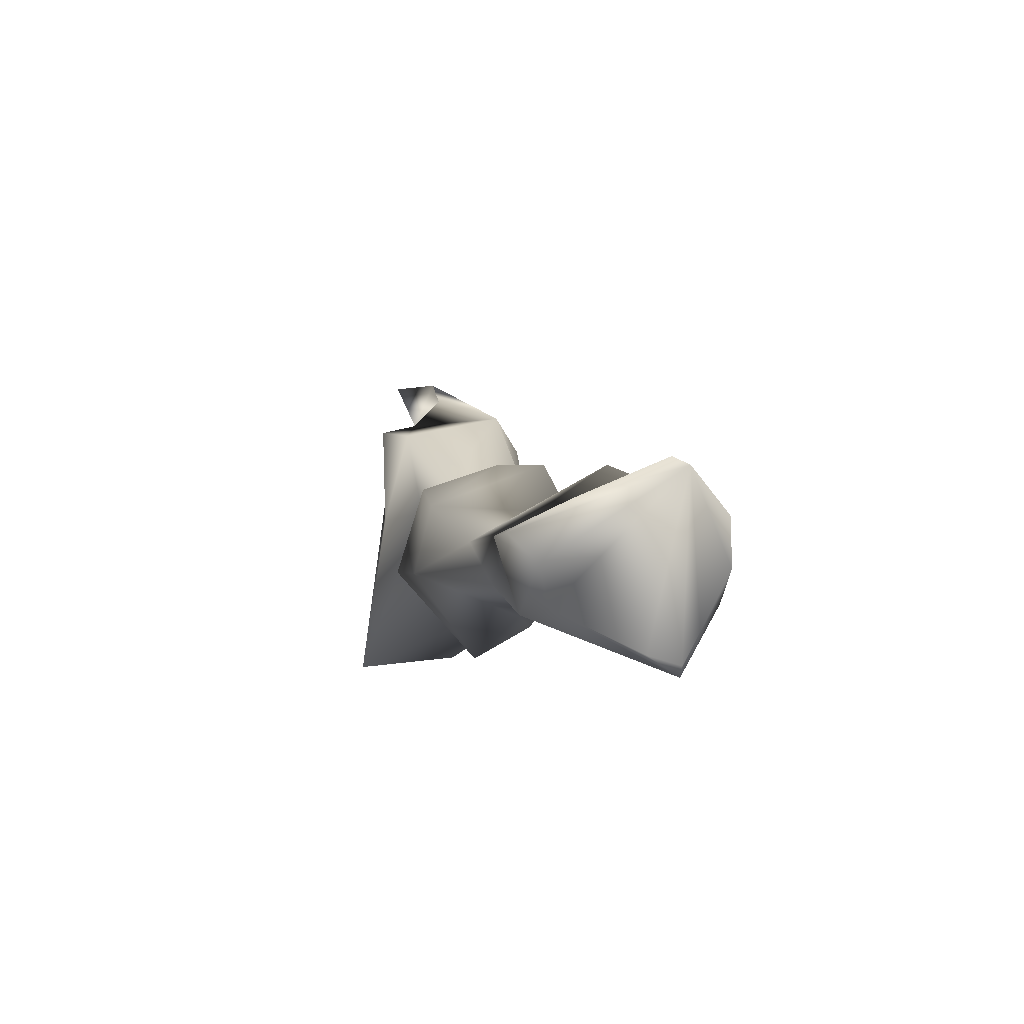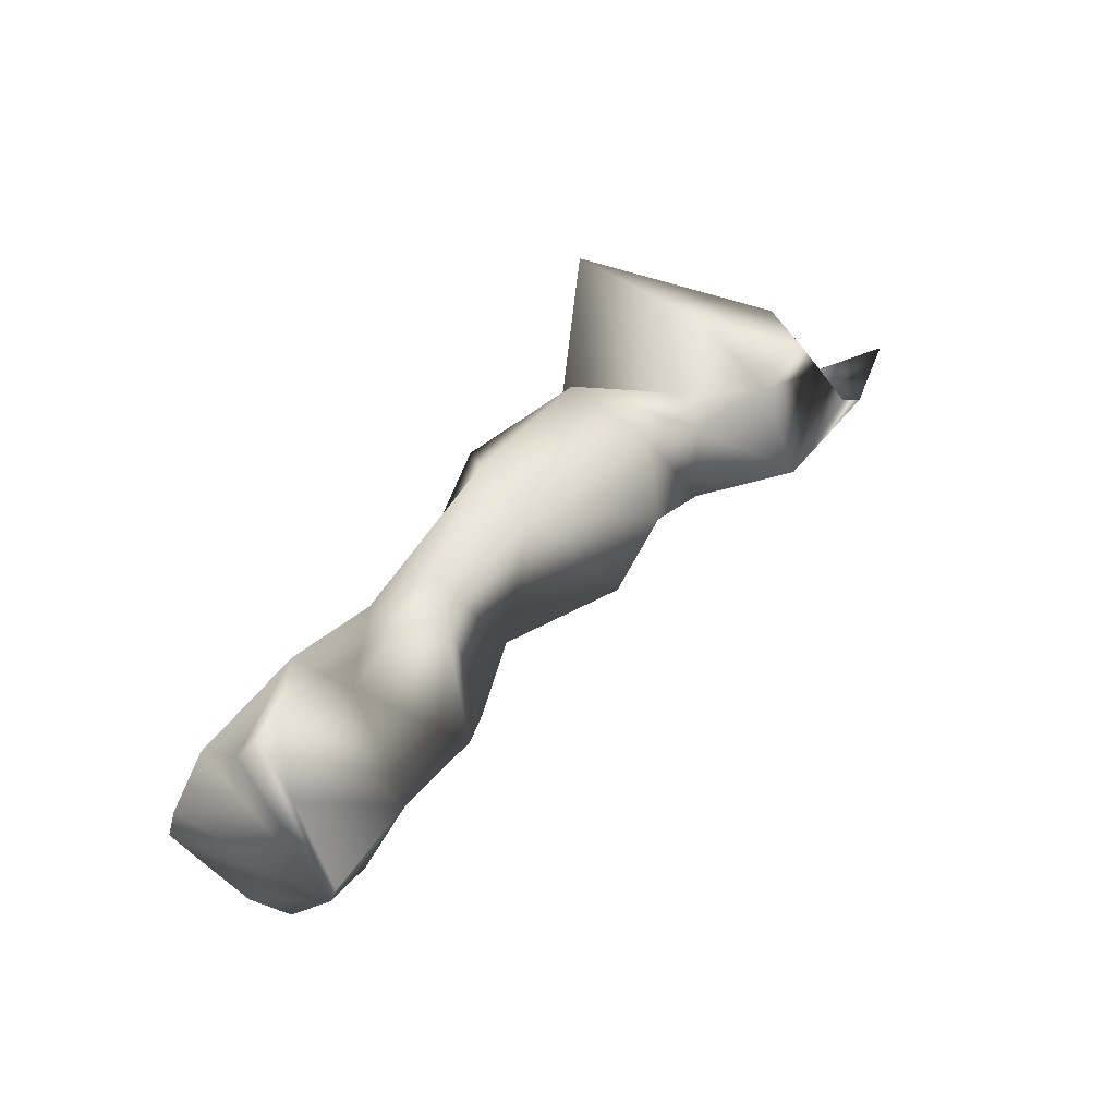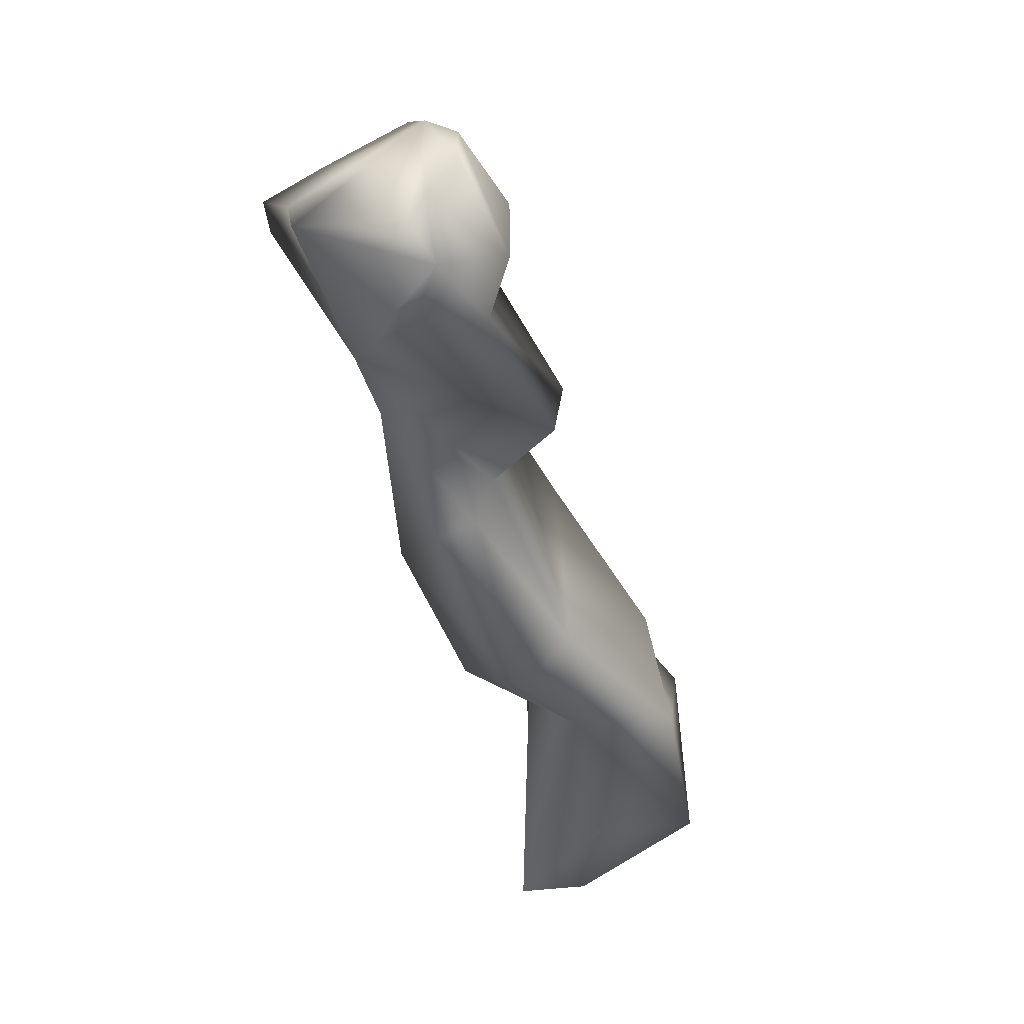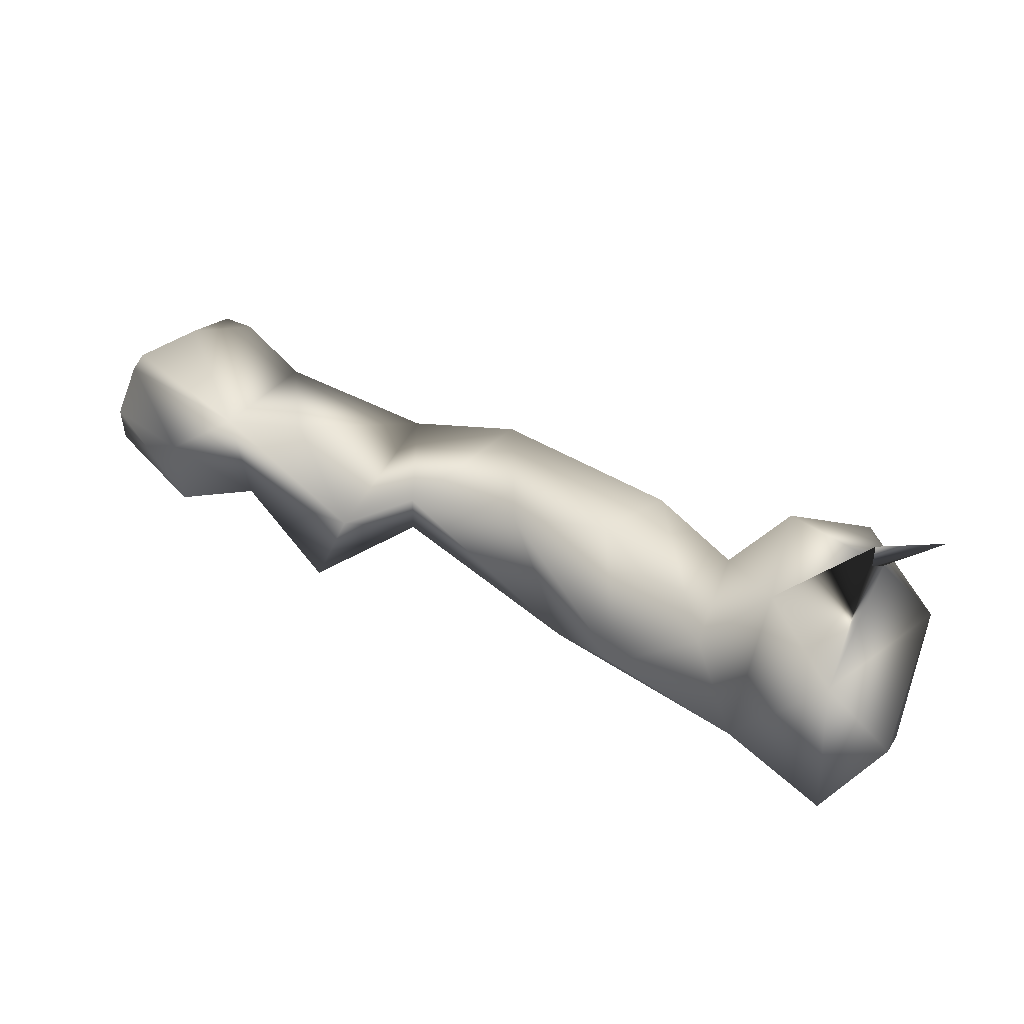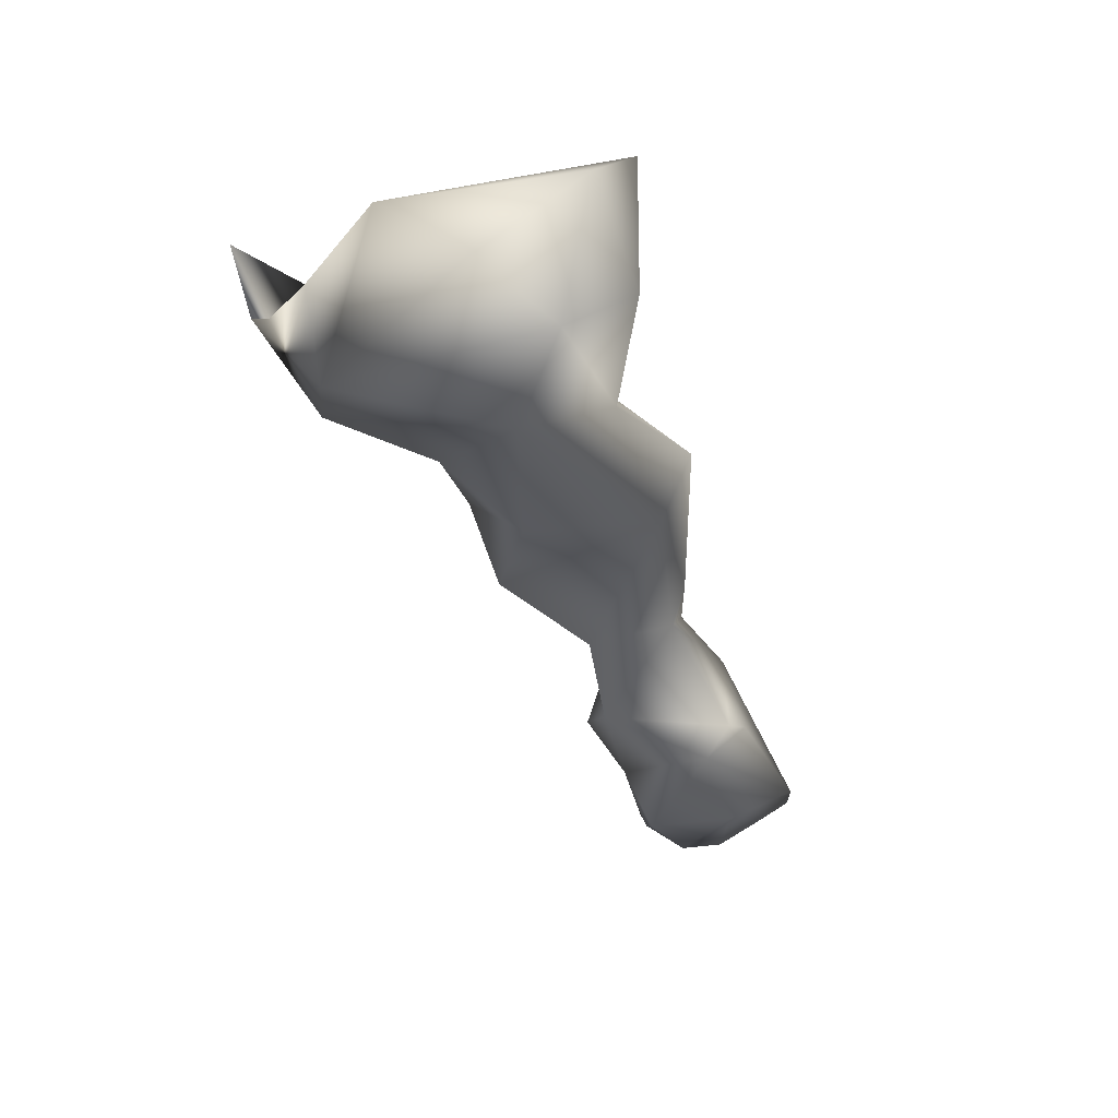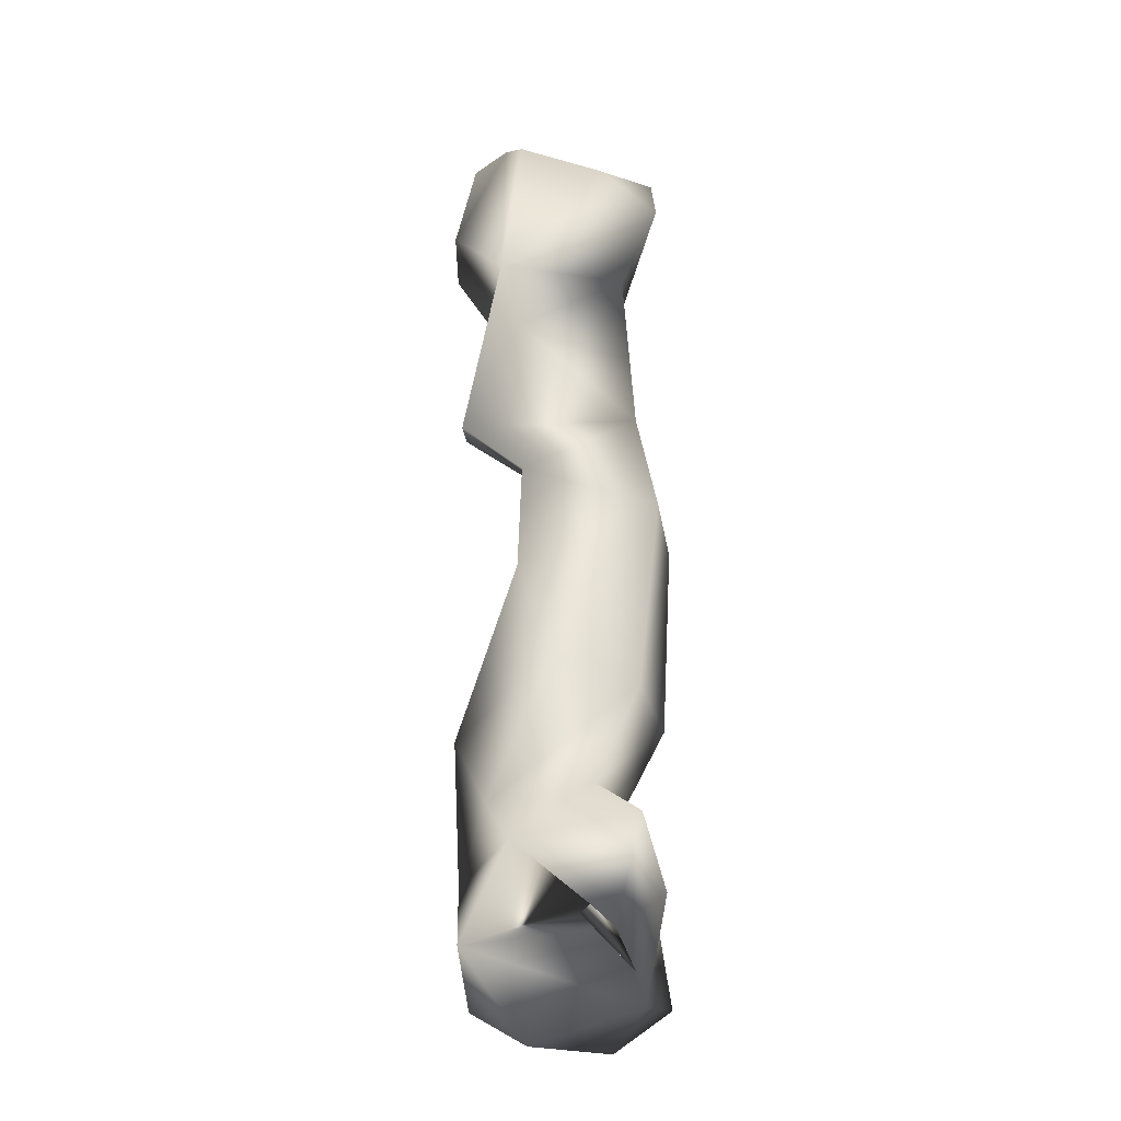
<metadata>
{"format":"obj","ext":"obj","renderer":"f3d","projection":"perspective","resolution":1024,"background":"white","views":[{"elev":-2.7,"azim":80.9,"up":"+Y"},{"elev":33.6,"azim":117.5,"up":"+Z"},{"elev":-49.2,"azim":109.5,"up":"+Y"},{"elev":52.9,"azim":-146.5,"up":"+Y"},{"elev":-34.0,"azim":-74.7,"up":"+Z"},{"elev":67.1,"azim":-87.5,"up":"+Y"}]}
</metadata>
<code>
o 18_HL_Pretarsus_R_Collision_Textured_mesh_1.057
v 0.01354 -0.02115 0.002113
v 0.05013 -0.01266 0.01502
v 0.1008 -0.03425 -0.02057
v 0.08191 -0.02449 -0.006863
v -0.1271 0.0209 0.02551
v -0.1167 -0.03941 0.03437
v -0.07799 0.01117 0.01859
v -0.0793 0.01904 -0.01499
v -0.04632 0.01673 0.0218
v 0.05457 0.01747 -0.01366
v 0.02869 0.005891 -0.02795
v 0.02155 -0.01563 -0.005584
v -0.0947 -0.004908 -0.02159
v -0.05943 0.003961 -0.02444
v -0.1298 -0.03194 0.01903
v 0.07644 0.01176 -0.01984
v -0.06847 -0.02201 0.001401
v -0.04102 0.02404 0.000101
v -0.03748 -0.03413 0.007223
v 0.1043 -0.002397 0.02278
v -0.1176 0.03422 -0.01871
v 0.0405 -0.0267 -0.02891
v -0.1331 -0.005508 -0.002449
v -0.01787 0.02276 -0.01031
v 0.07361 -0.0202 0.012
v -0.1225 -0.0228 -0.01806
v -0.1043 0.0391 0.02886
v -0.1134 0.0424 0.01727
v -0.03266 -0.02467 -0.008741
v 0.000171 -0.009287 0.02932
v 0.07892 0.000719 0.01372
v -0.05046 -0.008254 0.02912
v -0.1022 -0.03583 0.005509
v -0.07343 0.02084 0.01136
v -0.1049 0.009779 0.028
v 0.08717 0.006277 -0.03346
v -0.1263 0.05635 0.02183
v 0.006563 0.009162 0.02541
v 0.01678 0.007054 -0.01113
v -0.09441 0.04348 -0.007961
v -0.1117 0.05617 0.01128
v -0.08442 0.03641 0.02271
v 0.0367 -0.001617 0.01895
v 0.07008 -0.01466 -0.02216
v 0.08733 -0.01755 -0.03377
v 0.1125 -0.008583 0.01398
v 0.1126 -0.0185 0.01185
v 0.1129 -0.03113 -0.01801
v 0.1124 -0.001896 0.02115
v 0.1123 0.00573 0.006483
v 0.1126 -0.009678 -0.02955
v 0.1124 0.002099 -0.02941
v 0.1122 0.01533 -0.01601
v 0.1128 -0.02364 -0.02217
v 0.1122 0.0134 -0.02037
v 0.1128 -0.02878 -0.01008
f 2 1 12
f 3 25 4
f 21 23 5
f 38 18 9
f 12 11 22
f 13 14 29
f 29 12 1
f 50 20 49
f 28 41 21
f 13 40 8
f 2 25 31
f 2 30 1
f 30 19 1
f 29 14 24
f 36 45 44
f 11 16 44
f 12 39 11
f 17 26 13
f 16 10 31
f 7 35 6
f 17 19 32
f 39 29 24
f 28 37 41
f 16 11 10
f 34 42 7
f 38 9 30
f 30 9 32
f 35 5 6
f 2 12 25
f 25 12 22
f 30 43 38
f 2 43 30
f 8 18 14
f 34 9 8
f 21 40 13
f 6 17 7
f 27 5 35
f 26 17 33
f 9 18 8
f 32 7 17
f 39 43 11
f 42 34 40
f 17 29 19
f 38 24 18
f 6 33 17
f 44 16 36
f 29 17 13
f 19 30 32
f 5 23 15
f 55 36 16 53
f 19 29 1
f 47 46 25
f 15 23 26
f 48 3 54
f 10 43 31
f 13 26 21
f 13 8 14
f 28 42 40
f 55 52 36
f 15 26 33
f 32 9 34
f 38 39 24
f 35 42 27
f 43 2 31
f 34 7 32
f 40 37 28
f 16 31 20
f 29 39 12
f 25 22 4
f 44 22 11
f 4 22 44
f 54 3 45 51
f 21 41 40
f 3 4 44
f 44 45 3
f 26 23 21
f 18 24 14
f 5 28 21
f 41 37 40
f 6 15 33
f 56 3 48
f 34 8 40
f 20 31 25
f 27 42 28
f 39 38 43
f 7 42 35
f 6 5 15
f 11 43 10
f 27 28 5
f 45 36 52 51
f 16 20 50 53
f 3 56 47 25
f 20 25 46 49
f 55 53 50 49 46 47 56 48 54 51 52

</code>
